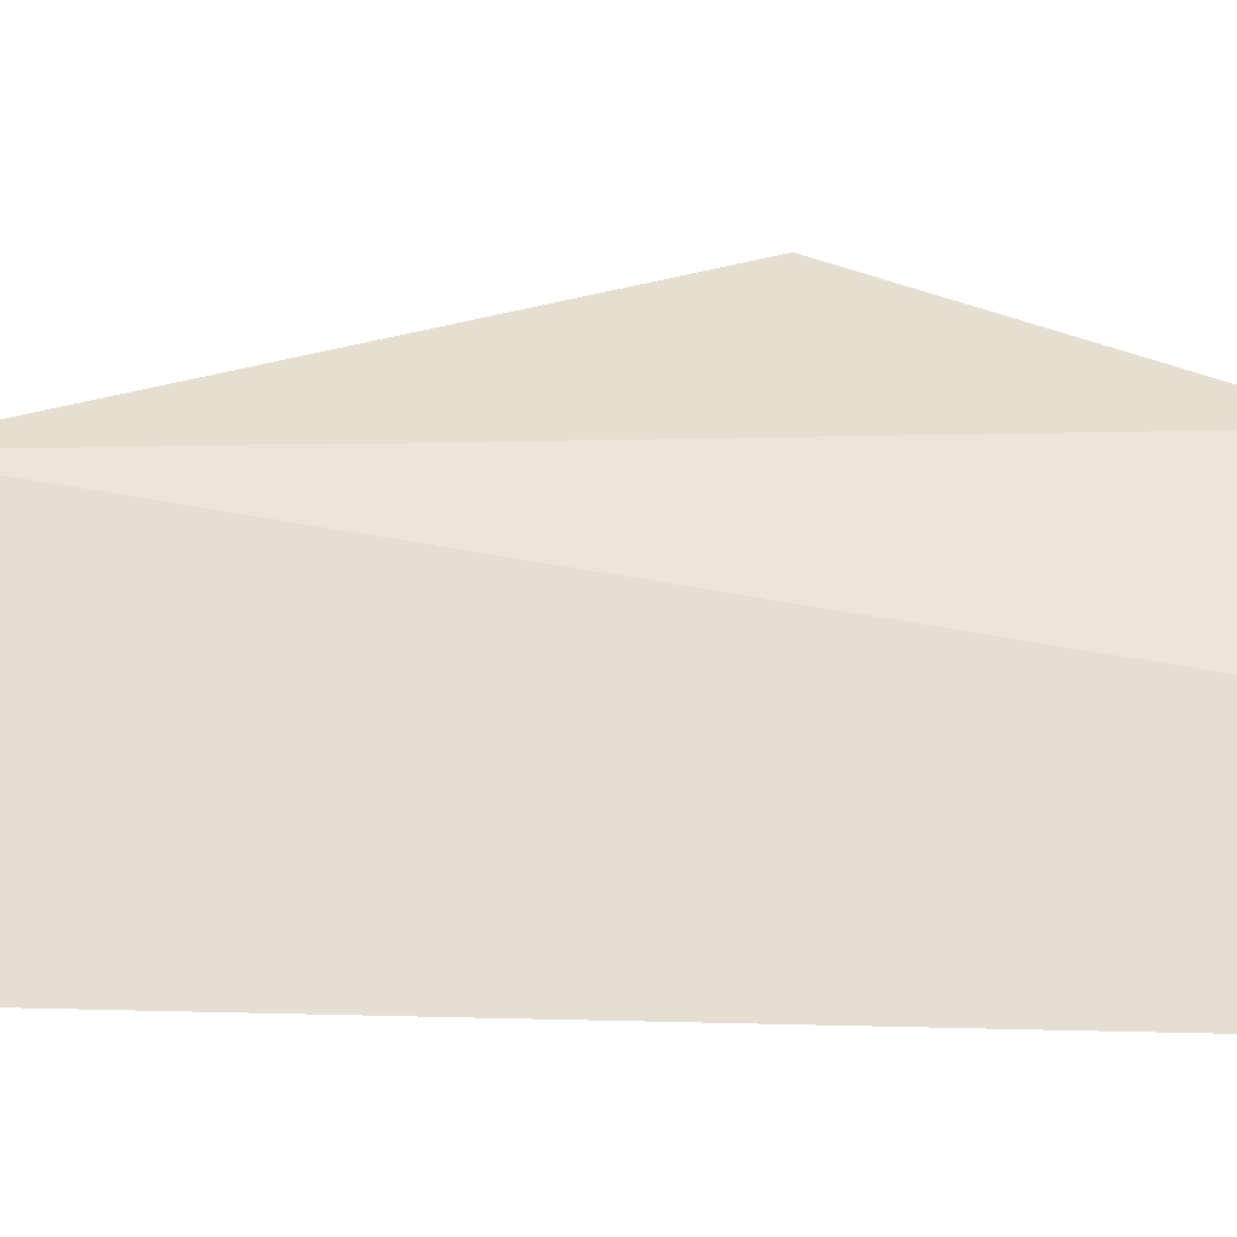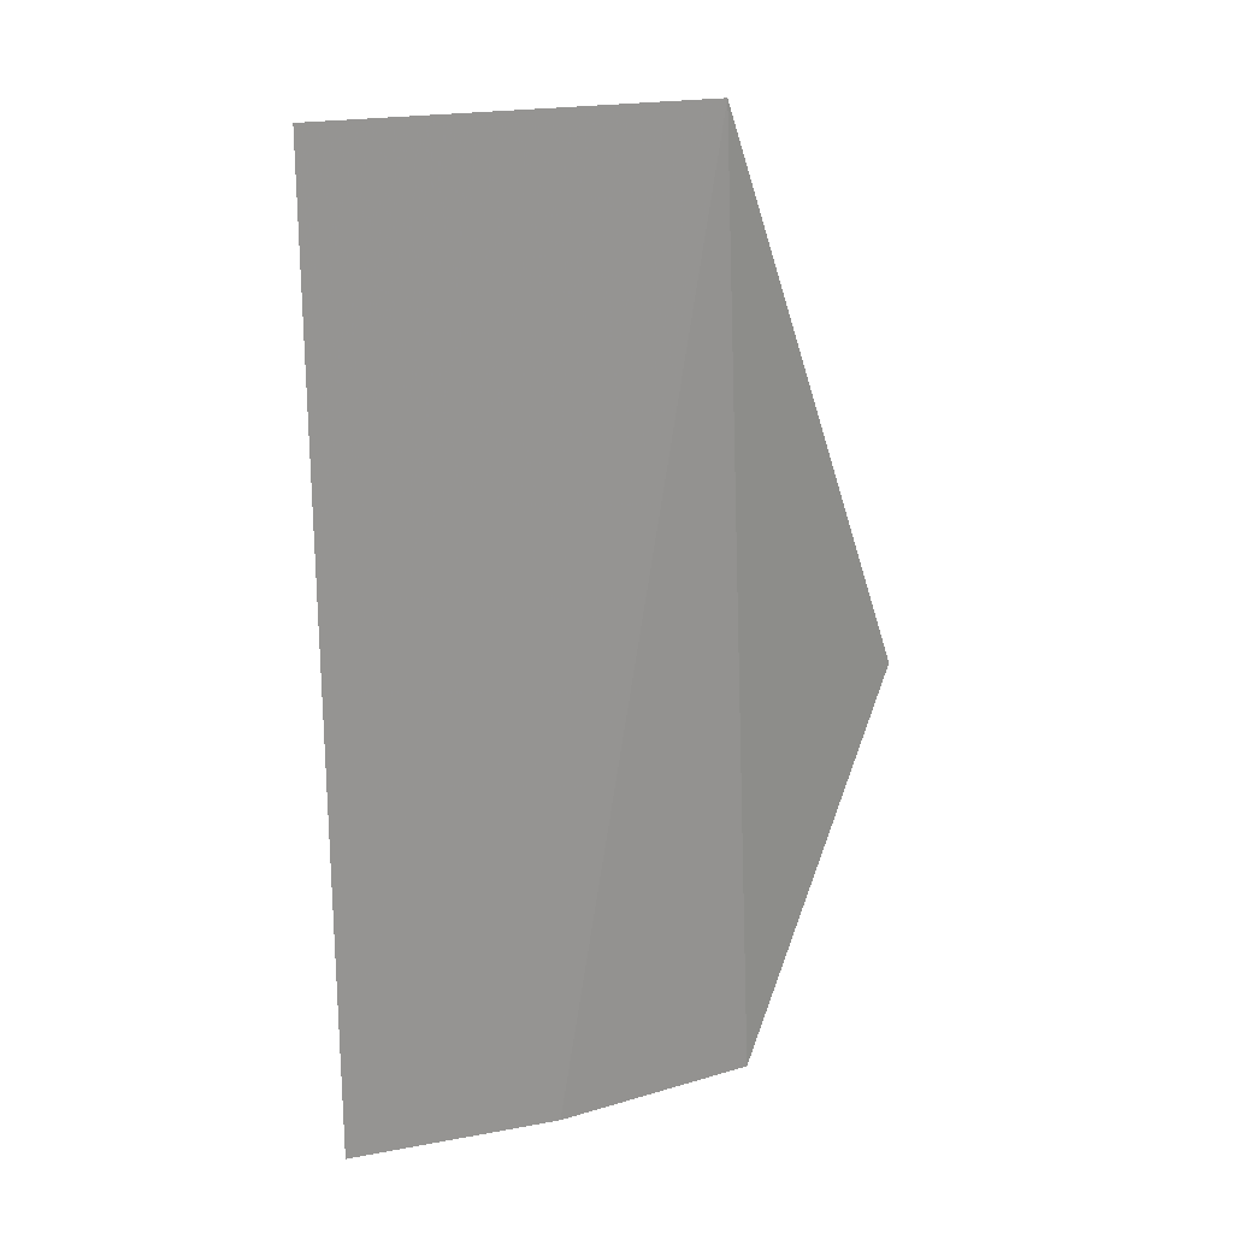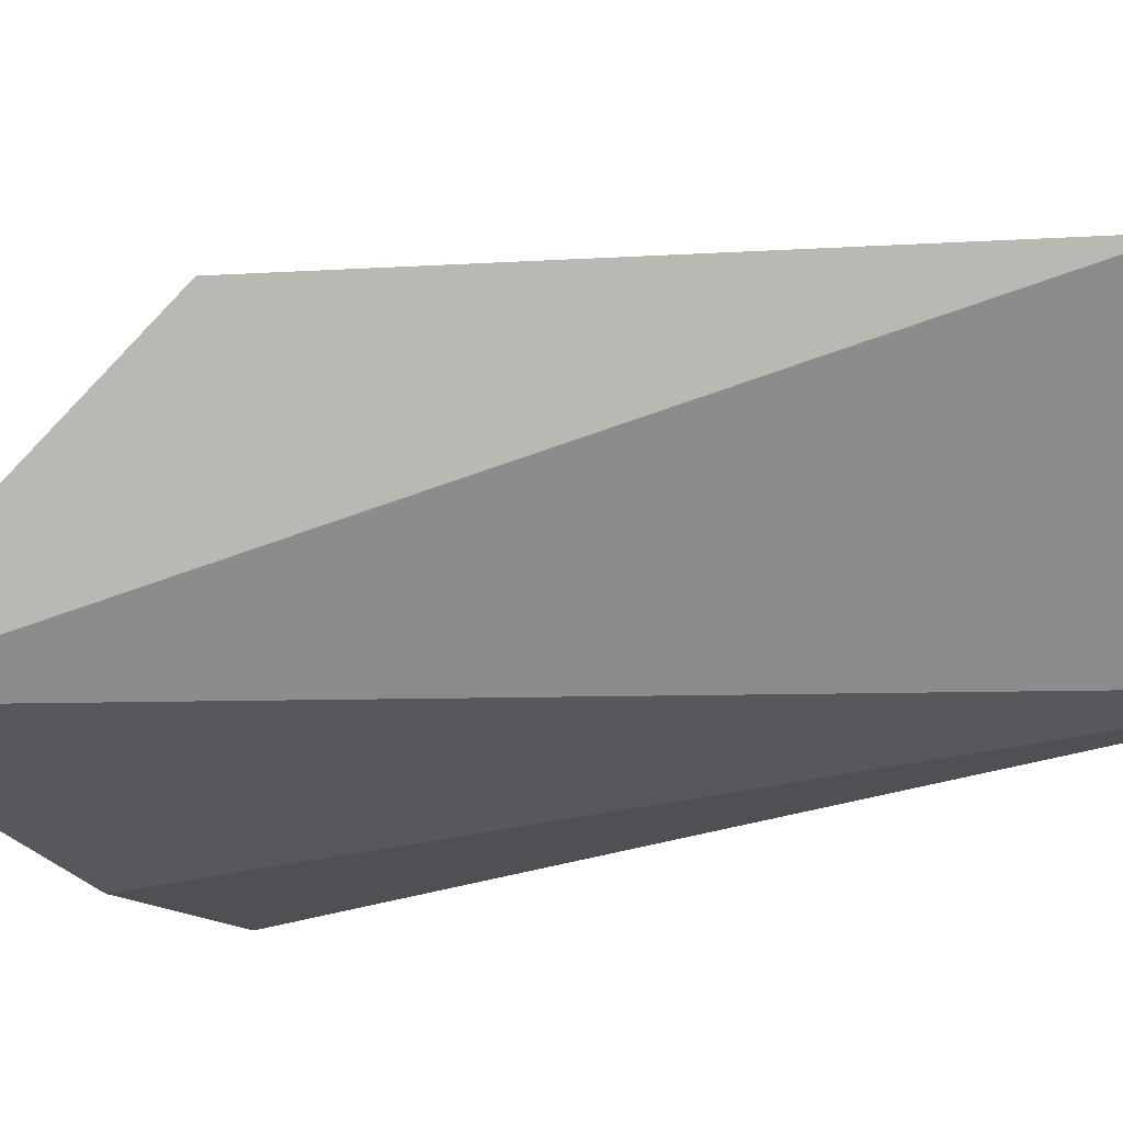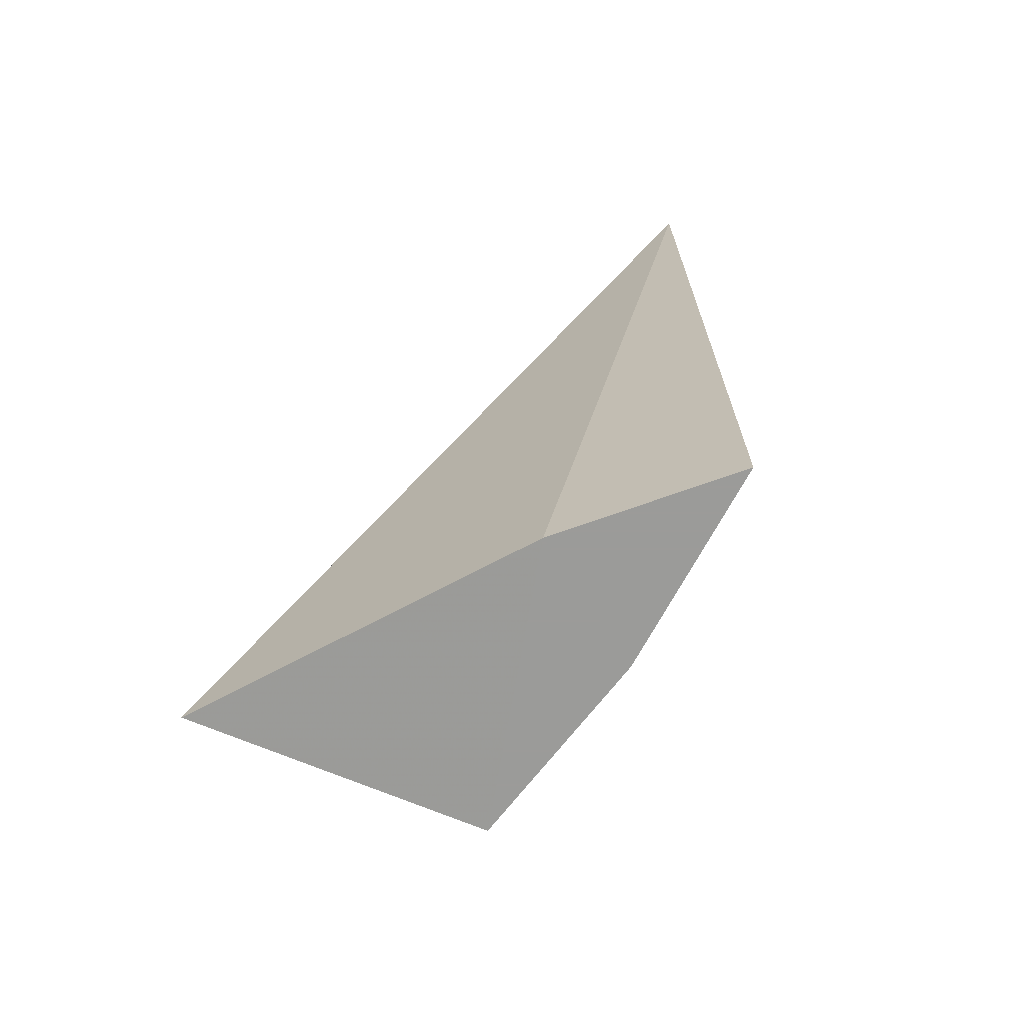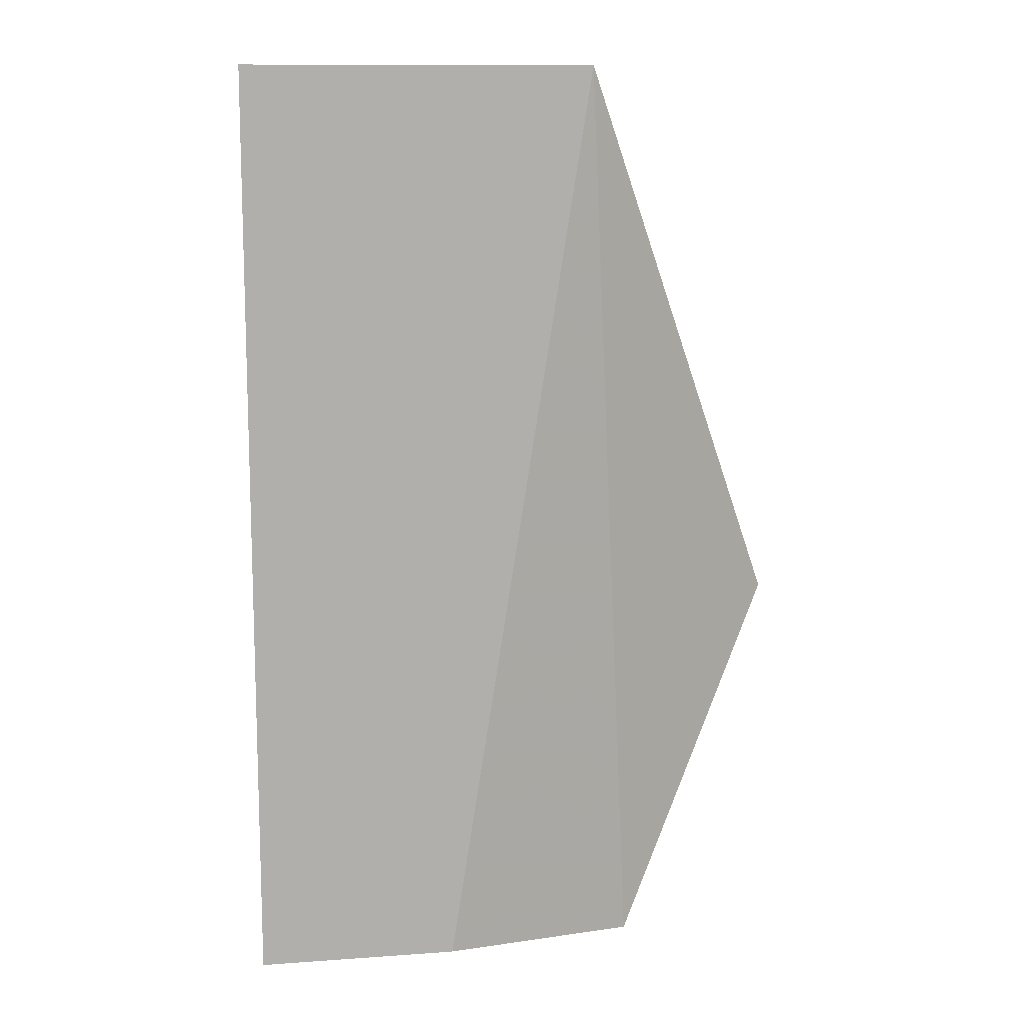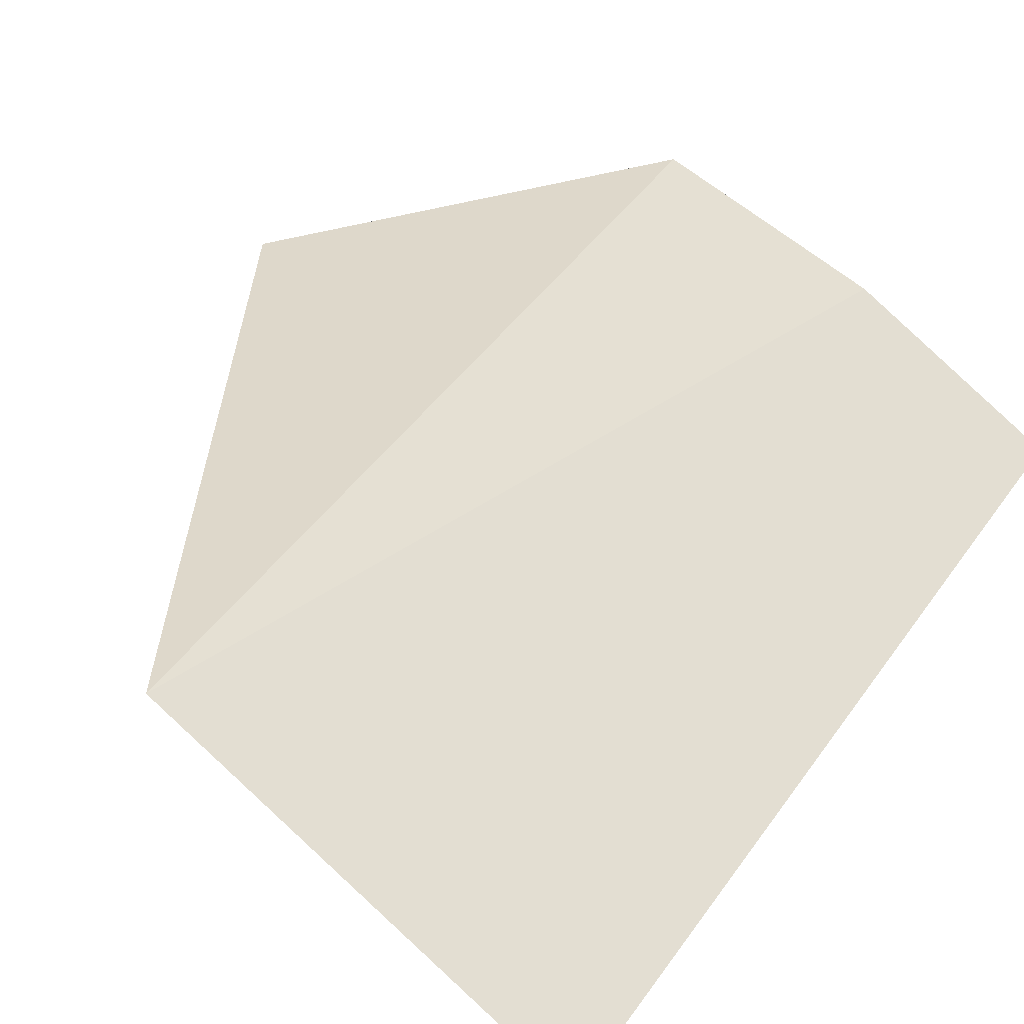
<metadata>
{"format":"obj","ext":"obj","renderer":"f3d","projection":"perspective","resolution":1024,"background":"white","views":[{"elev":30.7,"azim":-88.0,"up":"+Z"},{"elev":22.2,"azim":-52.9,"up":"+Y"},{"elev":-25.0,"azim":122.7,"up":"+Z"},{"elev":-69.6,"azim":-153.5,"up":"+Y"},{"elev":12.0,"azim":-44.9,"up":"+Y"},{"elev":28.5,"azim":-153.8,"up":"+Z"}]}
</metadata>
<code>
v -0.1635 -0.25 0.2709
v -0.114 -0.2423 0.2195
v -0.1784 -0.01515 0.2705
v -0.2503 -0.01515 0.2197
v -0.2503 -0.25 0.2197
v -0.114 -0.1593 0.2765
v -0.2049 -0.25 0.2143
v -0.2087 -0.25 0.249
f 3 2 4
f 6 1 2
f 6 2 3
f 6 3 1
f 7 2 1
f 7 5 4
f 7 4 2
f 8 1 3
f 8 3 4
f 8 4 5
f 8 7 1
f 8 5 7

</code>
